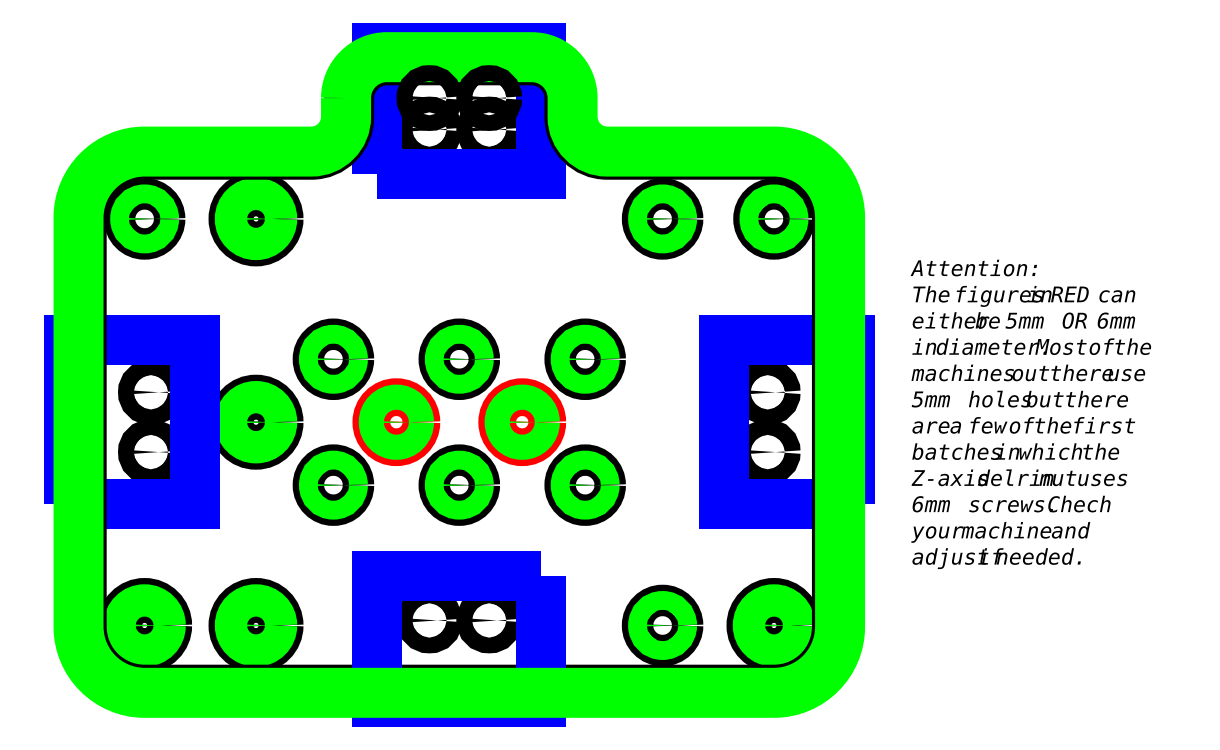
<metadata>
{"format":"dxf","ext":"dxf","renderer":"ezdxf+matplotlib","layout":"modelspace","background":"white","min_lineweight":24,"dpi":150}
</metadata>
<code>
0
SECTION
2
ENTITIES
0
CIRCLE
8
0
10
10.5
20
75.3
30
0
40
2.5
0
CIRCLE
8
0
10
28.2
20
75.3
30
0
40
3.57
0
CIRCLE
8
0
10
92.8
20
75.3
30
0
40
2.5
0
CIRCLE
8
0
10
110.5
20
75.3
30
0
40
2.5
0
CIRCLE
8
0
10
10.5
20
10.7
30
0
40
3.57
0
CIRCLE
8
0
10
28.2
20
10.7
30
0
40
3.57
0
CIRCLE
8
0
10
28.2
20
43
30
0
40
3.57
0
CIRCLE
8
0
10
40.5
20
53
30
0
40
2.5
0
CIRCLE
8
0
10
40.5
20
33
30
0
40
2.5
0
CIRCLE
8
ALERT
10
50.5
20
43
30
0
40
3
0
CIRCLE
8
0
10
60.5
20
53
30
0
40
2.5
0
CIRCLE
8
0
10
60.5
20
33
30
0
40
2.5
0
CIRCLE
8
0
10
110.5
20
10.7
30
0
40
3.57
0
CIRCLE
8
0
10
92.8
20
10.7
30
0
40
2.5
0
CIRCLE
8
0
10
80.5
20
53
30
0
40
2.5
0
CIRCLE
8
0
10
80.5
20
33
30
0
40
2.5
0
CIRCLE
8
ALERT
10
70.5
20
43
30
0
40
3
0
CIRCLE
8
OFFSET
10
10.5
20
75.3
30
0
40
1.5
0
CIRCLE
8
OFFSET
10
28.2
20
75.3
30
0
40
2.57
0
CIRCLE
8
OFFSET
10
28.2
20
43
30
0
40
2.57
0
CIRCLE
8
OFFSET
10
10.5
20
10.7
30
0
40
2.57
0
CIRCLE
8
OFFSET
10
28.2
20
10.7
30
0
40
2.57
0
CIRCLE
8
OFFSET
10
40.5
20
33
30
0
40
1.5
0
CIRCLE
8
OFFSET
10
40.5
20
53
30
0
40
1.5
0
CIRCLE
8
OFFSET
10
50.5
20
43
30
0
40
2
0
CIRCLE
8
OFFSET
10
60.5
20
33
30
0
40
1.5
0
CIRCLE
8
OFFSET
10
60.5
20
53
30
0
40
1.5
0
CIRCLE
8
OFFSET
10
110.5
20
75.3
30
0
40
1.5
0
CIRCLE
8
OFFSET
10
110.5
20
10.7
30
0
40
2.57
0
CIRCLE
8
OFFSET
10
80.5
20
33
30
0
40
1.5
0
CIRCLE
8
OFFSET
10
80.5
20
53
30
0
40
1.5
0
CIRCLE
8
OFFSET
10
70.5
20
43
30
0
40
2
0
CIRCLE
8
OFFSET
10
92.8
20
75.3
30
0
40
1.5
0
CIRCLE
8
OFFSET
10
92.8
20
10.7
30
0
40
1.5
0
MTEXT
8
DEFPOINTS
10
132.4
20
68.72
30
0
40
2.5
41
37.91
71
     1
72
     5
3
{\fArial|b1|i0|c0|p0;Attention:\PThe figures in RED can either be 5mm OR 6mm in diameter. Most of the machines out there use 5mm holes but there are a few of the first batches in which the Z-axis delrin nut uses 6mm screws. Chech your machine and ad
1
just if needed.}
0
CIRCLE
8
0
10
11.5
20
38.25
30
0
40
1.25
0
CIRCLE
8
0
10
11.5
20
47.75
30
0
40
1.25
0
CIRCLE
8
0
10
109.5
20
38.25
30
0
40
1.25
0
CIRCLE
8
0
10
109.5
20
47.75
30
0
40
1.25
0
CIRCLE
8
0
10
65.25
20
89.5
30
0
40
1.25
0
CIRCLE
8
0
10
55.75
20
89.5
30
0
40
1.25
0
POLYLINE
8
DESBASTE
66
     1
10
0
20
0
30
0
70
     1
0
VERTEX
8
DESBASTE
10
47.5
20
82.5
30
0
0
VERTEX
8
DESBASTE
10
47.5
20
102.5
30
0
0
VERTEX
8
DESBASTE
10
73.5
20
102.5
30
0
0
VERTEX
8
DESBASTE
10
73.5
20
82.5
30
0
0
SEQEND
8
DESBASTE
0
POLYLINE
8
DESBASTE
66
     1
10
0
20
0
30
0
70
     1
0
VERTEX
8
DESBASTE
10
122.5
20
30
30
0
0
VERTEX
8
DESBASTE
10
102.5
20
30
30
0
0
VERTEX
8
DESBASTE
10
102.5
20
56
30
0
0
VERTEX
8
DESBASTE
10
122.5
20
56
30
0
0
SEQEND
8
DESBASTE
0
POLYLINE
8
DESBASTE
66
     1
10
0
20
0
30
0
70
     1
0
VERTEX
8
DESBASTE
10
-1.5
20
30
30
0
0
VERTEX
8
DESBASTE
10
18.5
20
30
30
0
0
VERTEX
8
DESBASTE
10
18.5
20
56
30
0
0
VERTEX
8
DESBASTE
10
-1.5
20
56
30
0
0
SEQEND
8
DESBASTE
0
POLYLINE
8
0
66
     1
10
0
20
0
30
0
70
     1
0
VERTEX
8
0
10
43
20
94.5
30
0
0
VERTEX
8
0
10
43
20
91.5
30
0
42
-0.4142
0
VERTEX
8
0
10
37
20
85.5
30
0
0
VERTEX
8
0
10
10.5
20
85.5
30
0
42
0.4142
0
VERTEX
8
0
10
0.5
20
75.5
30
0
0
VERTEX
8
0
10
0.5
20
10.5
30
0
42
0.4142
0
VERTEX
8
0
10
10.5
20
0.5
30
0
0
VERTEX
8
0
10
110.5
20
0.5
30
0
42
0.4142
0
VERTEX
8
0
10
120.5
20
10.5
30
0
0
VERTEX
8
0
10
120.5
20
75.5
30
0
42
0.4142
0
VERTEX
8
0
10
110.5
20
85.5
30
0
0
VERTEX
8
0
10
84
20
85.5
30
0
42
-0.4142
0
VERTEX
8
0
10
78
20
91.5
30
0
0
VERTEX
8
0
10
78
20
94.5
30
0
42
0.4142
0
VERTEX
8
0
10
72
20
100.5
30
0
0
VERTEX
8
0
10
49
20
100.5
30
0
42
0.4142
0
SEQEND
8
0
0
CIRCLE
8
0
10
55.75
20
11.5
30
0
40
1.25
0
CIRCLE
8
0
10
65.25
20
11.5
30
0
40
1.25
0
POLYLINE
8
DESBASTE
66
     1
10
0
20
0
30
0
70
     1
0
VERTEX
8
DESBASTE
10
73.5
20
18.5
30
0
0
VERTEX
8
DESBASTE
10
73.5
20
-1.5
30
0
0
VERTEX
8
DESBASTE
10
47.5
20
-1.5
30
0
0
VERTEX
8
DESBASTE
10
47.5
20
18.5
30
0
0
SEQEND
8
DESBASTE
0
POLYLINE
8
OFFSET
66
     1
10
0
20
0
30
0
70
     1
0
VERTEX
8
OFFSET
10
42.5
20
94.5
30
0
0
VERTEX
8
OFFSET
10
42.5
20
91.5
30
0
42
-0.4142
0
VERTEX
8
OFFSET
10
37
20
86
30
0
0
VERTEX
8
OFFSET
10
10.5
20
86
30
0
42
0.4142
0
VERTEX
8
OFFSET
10
7.1e-15
20
75.5
30
0
0
VERTEX
8
OFFSET
10
7.1e-15
20
10.5
30
0
42
0.4142
0
VERTEX
8
OFFSET
10
10.5
20
7.1e-15
30
0
0
VERTEX
8
OFFSET
10
110.5
20
7.1e-15
30
0
42
0.4142
0
VERTEX
8
OFFSET
10
121
20
10.5
30
0
0
VERTEX
8
OFFSET
10
121
20
75.5
30
0
42
0.4142
0
VERTEX
8
OFFSET
10
110.5
20
86
30
0
0
VERTEX
8
OFFSET
10
84
20
86
30
0
42
-0.4142
0
VERTEX
8
OFFSET
10
78.5
20
91.5
30
0
0
VERTEX
8
OFFSET
10
78.5
20
94.5
30
0
42
0.4142
0
VERTEX
8
OFFSET
10
72
20
101
30
0
0
VERTEX
8
OFFSET
10
49
20
101
30
0
42
0.4142
0
SEQEND
8
OFFSET
0
CIRCLE
8
0
10
65.25
20
94.5
30
0
40
1.25
0
CIRCLE
8
0
10
55.75
20
94.5
30
0
40
1.25
0
ENDSEC
0
EOF

</code>
